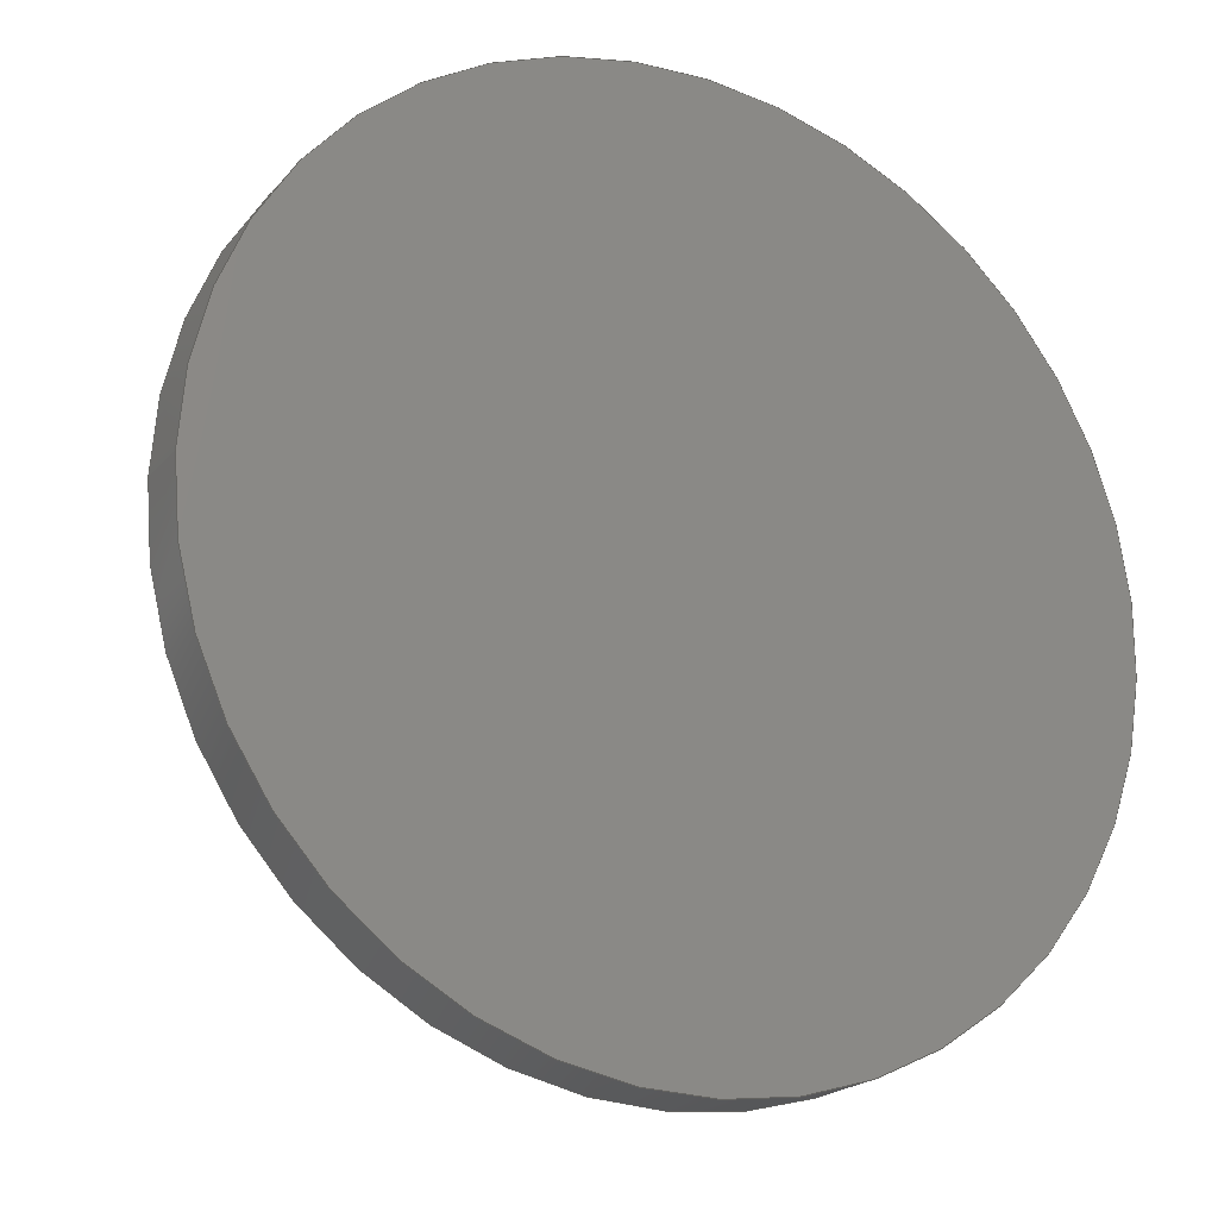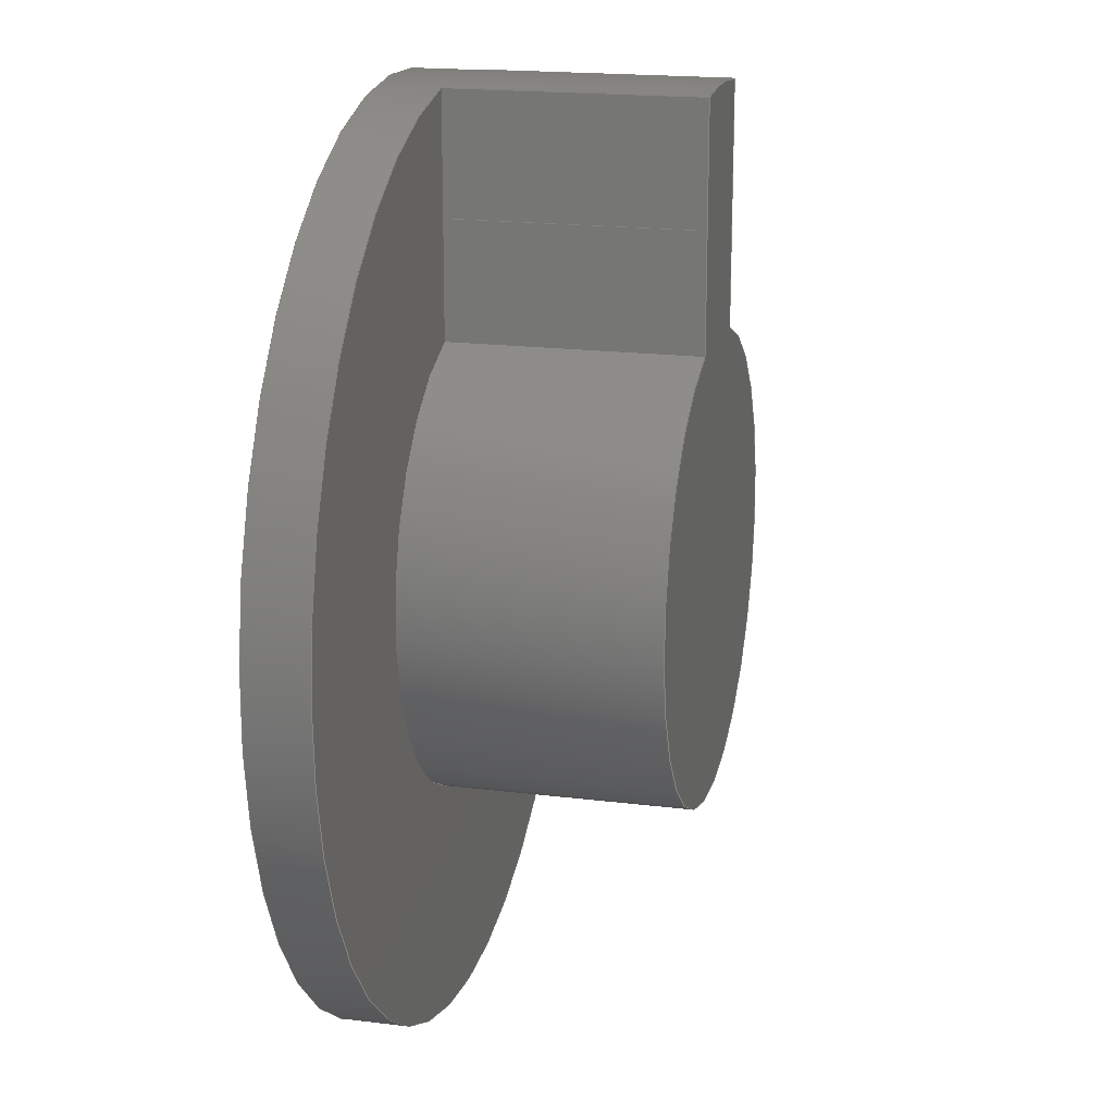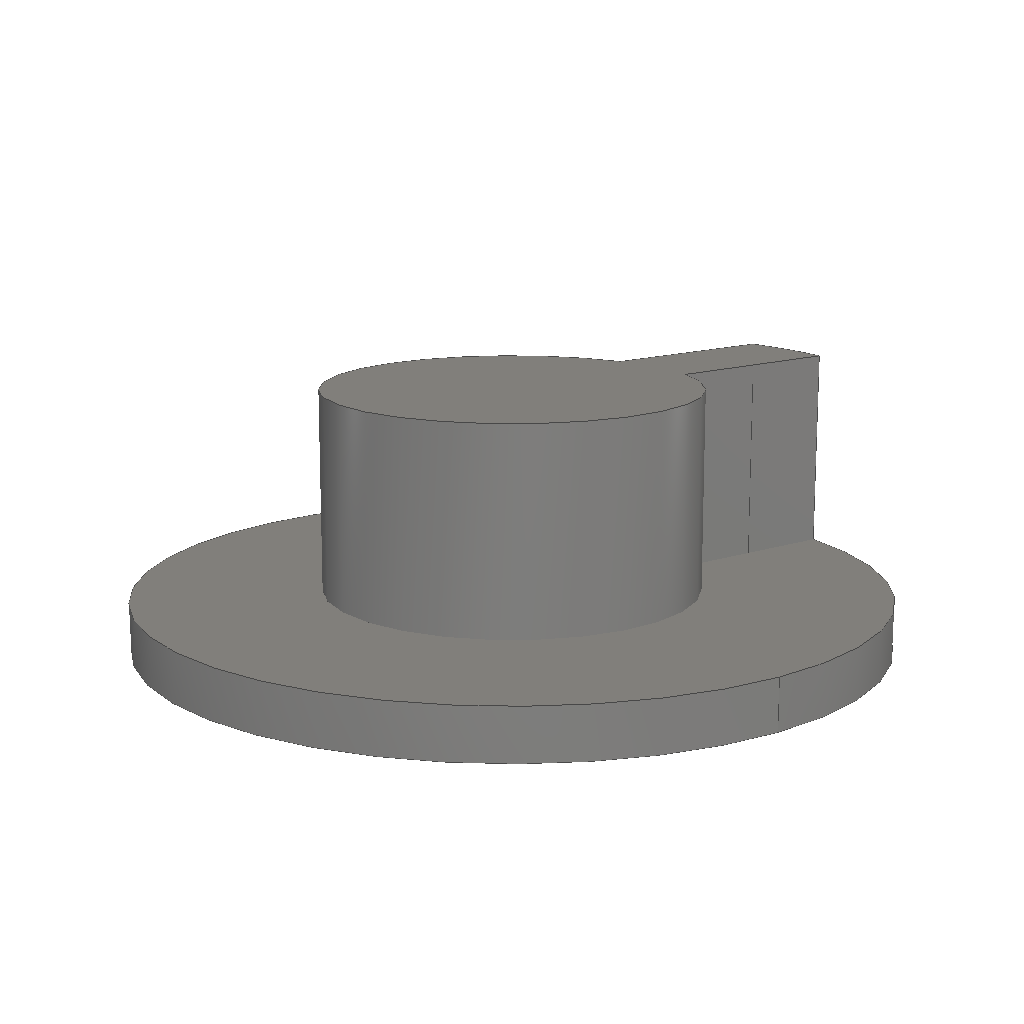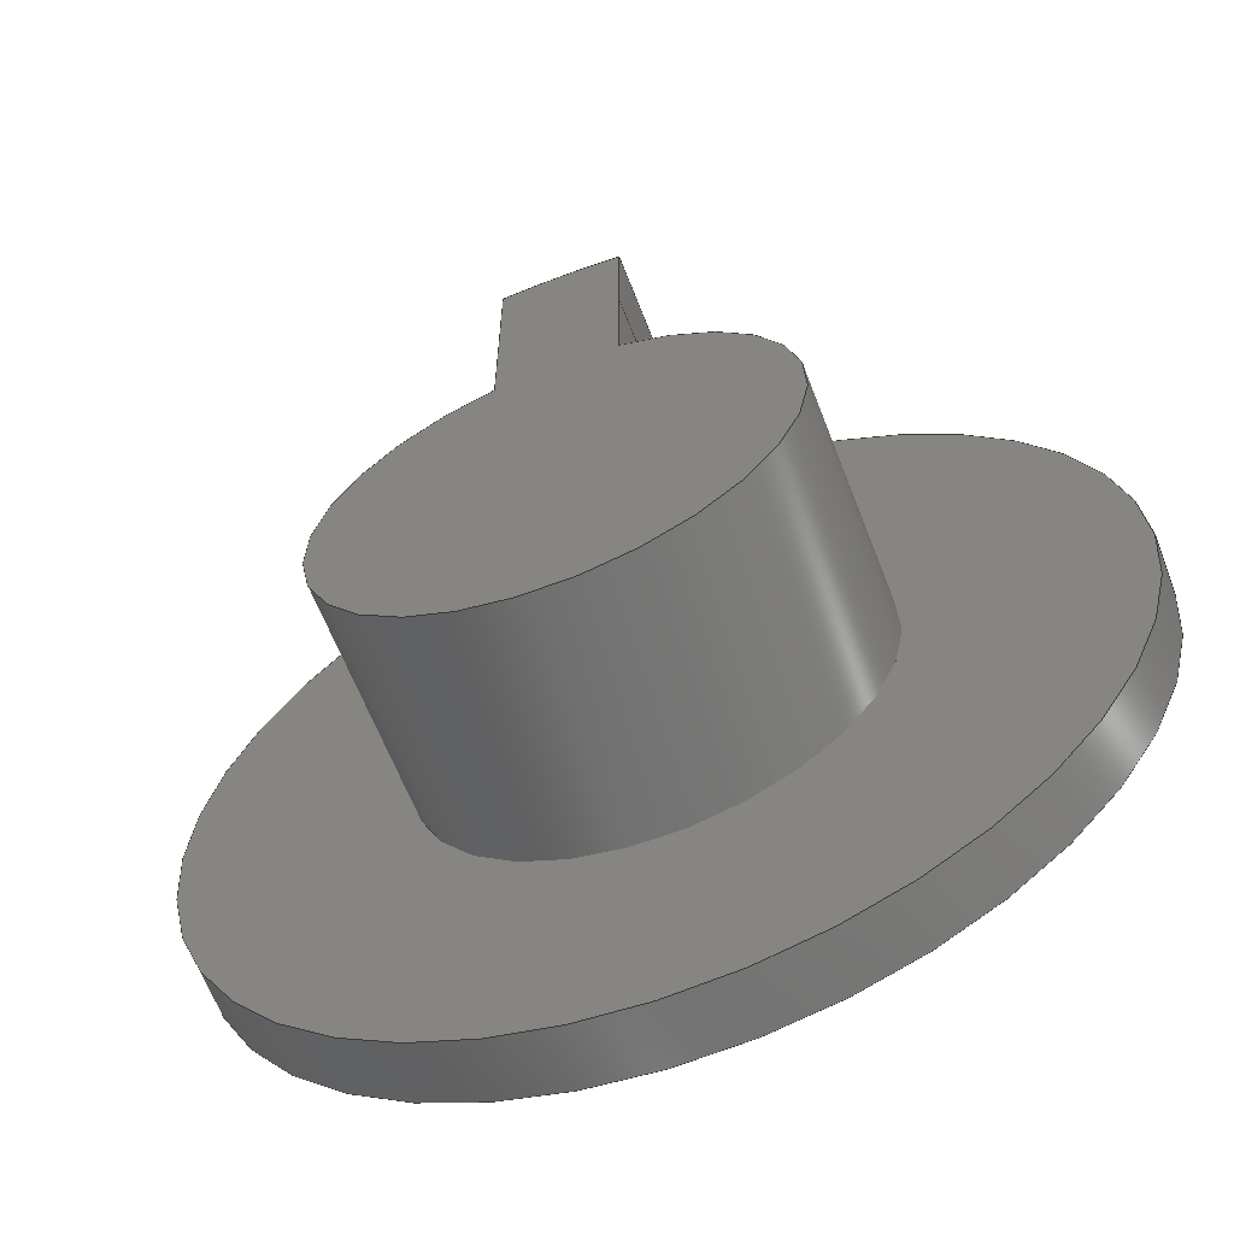
<metadata>
{"format":"step","ext":"step","renderer":"f3d","projection":"perspective","resolution":1024,"background":"white","views":[{"elev":-20.4,"azim":-28.0,"up":"+Z"},{"elev":18.0,"azim":103.9,"up":"+Z"},{"elev":13.4,"azim":-127.7,"up":"+Y"},{"elev":-63.0,"azim":-158.9,"up":"+Z"}]}
</metadata>
<code>
ISO-10303-21;
DATA;
#1=MECHANICAL_DESIGN_GEOMETRIC_PRESENTATION_REPRESENTATION('',(#4),#279);
#2=SHAPE_REPRESENTATION_RELATIONSHIP('SRR','None',#286,#3);
#3=ADVANCED_BREP_SHAPE_REPRESENTATION('',(#5),#278);
#4=STYLED_ITEM('',(#296),#5);
#5=MANIFOLD_SOLID_BREP('Body1',#155);
#6=CIRCLE('',#174,0.75);
#7=CIRCLE('',#175,0.75);
#8=CIRCLE('',#177,1.5);
#9=CIRCLE('',#179,1.5);
#10=CIRCLE('',#180,1.5);
#11=CIRCLE('',#181,1.5);
#12=CYLINDRICAL_SURFACE('',#173,0.75);
#13=CYLINDRICAL_SURFACE('',#178,1.5);
#14=FACE_OUTER_BOUND('',#23,.T.);
#15=FACE_OUTER_BOUND('',#24,.T.);
#16=FACE_OUTER_BOUND('',#25,.T.);
#17=FACE_OUTER_BOUND('',#26,.T.);
#18=FACE_OUTER_BOUND('',#27,.T.);
#19=FACE_OUTER_BOUND('',#28,.T.);
#20=FACE_OUTER_BOUND('',#29,.T.);
#21=FACE_OUTER_BOUND('',#30,.T.);
#22=FACE_OUTER_BOUND('',#31,.T.);
#23=EDGE_LOOP('',(#97,#98,#99,#100));
#24=EDGE_LOOP('',(#101,#102,#103,#104));
#25=EDGE_LOOP('',(#105,#106,#107,#108));
#26=EDGE_LOOP('',(#109,#110,#111,#112));
#27=EDGE_LOOP('',(#113,#114,#115,#116));
#28=EDGE_LOOP('',(#117,#118,#119,#120,#121,#122));
#29=EDGE_LOOP('',(#123,#124,#125,#126,#127,#128,#129,#130));
#30=EDGE_LOOP('',(#131,#132,#133,#134,#135,#136,#137));
#31=EDGE_LOOP('',(#138));
#32=LINE('',#235,#47);
#33=LINE('',#237,#48);
#34=LINE('',#239,#49);
#35=LINE('',#240,#50);
#36=LINE('',#243,#51);
#37=LINE('',#245,#52);
#38=LINE('',#246,#53);
#39=LINE('',#250,#54);
#40=LINE('',#252,#55);
#41=LINE('',#254,#56);
#42=LINE('',#255,#57);
#43=LINE('',#258,#58);
#44=LINE('',#260,#59);
#45=LINE('',#261,#60);
#46=LINE('',#272,#61);
#47=VECTOR('',#188,1);
#48=VECTOR('',#189,1);
#49=VECTOR('',#190,1);
#50=VECTOR('',#191,1);
#51=VECTOR('',#194,1);
#52=VECTOR('',#195,1);
#53=VECTOR('',#196,1);
#54=VECTOR('',#199,1);
#55=VECTOR('',#200,1);
#56=VECTOR('',#201,1);
#57=VECTOR('',#202,1);
#58=VECTOR('',#205,1);
#59=VECTOR('',#206,1);
#60=VECTOR('',#207,1);
#61=VECTOR('',#224,1.5);
#62=VERTEX_POINT('',#233);
#63=VERTEX_POINT('',#234);
#64=VERTEX_POINT('',#236);
#65=VERTEX_POINT('',#238);
#66=VERTEX_POINT('',#242);
#67=VERTEX_POINT('',#244);
#68=VERTEX_POINT('',#248);
#69=VERTEX_POINT('',#249);
#70=VERTEX_POINT('',#251);
#71=VERTEX_POINT('',#253);
#72=VERTEX_POINT('',#257);
#73=VERTEX_POINT('',#259);
#74=VERTEX_POINT('',#268);
#75=VERTEX_POINT('',#271);
#76=EDGE_CURVE('',#62,#63,#32,.T.);
#77=EDGE_CURVE('',#64,#62,#33,.T.);
#78=EDGE_CURVE('',#65,#64,#34,.T.);
#79=EDGE_CURVE('',#63,#65,#35,.T.);
#80=EDGE_CURVE('',#63,#66,#36,.T.);
#81=EDGE_CURVE('',#67,#65,#37,.T.);
#82=EDGE_CURVE('',#66,#67,#38,.T.);
#83=EDGE_CURVE('',#68,#69,#39,.T.);
#84=EDGE_CURVE('',#68,#70,#40,.T.);
#85=EDGE_CURVE('',#71,#70,#41,.T.);
#86=EDGE_CURVE('',#69,#71,#42,.T.);
#87=EDGE_CURVE('',#69,#72,#43,.T.);
#88=EDGE_CURVE('',#73,#71,#44,.T.);
#89=EDGE_CURVE('',#72,#73,#45,.T.);
#90=EDGE_CURVE('',#64,#73,#6,.T.);
#91=EDGE_CURVE('',#72,#62,#7,.T.);
#92=EDGE_CURVE('',#70,#67,#8,.T.);
#93=EDGE_CURVE('',#66,#74,#9,.T.);
#94=EDGE_CURVE('',#74,#68,#10,.T.);
#95=EDGE_CURVE('',#74,#75,#46,.T.);
#96=EDGE_CURVE('',#75,#75,#11,.T.);
#97=ORIENTED_EDGE('',*,*,#76,.F.);
#98=ORIENTED_EDGE('',*,*,#77,.F.);
#99=ORIENTED_EDGE('',*,*,#78,.F.);
#100=ORIENTED_EDGE('',*,*,#79,.F.);
#101=ORIENTED_EDGE('',*,*,#80,.F.);
#102=ORIENTED_EDGE('',*,*,#79,.T.);
#103=ORIENTED_EDGE('',*,*,#81,.F.);
#104=ORIENTED_EDGE('',*,*,#82,.F.);
#105=ORIENTED_EDGE('',*,*,#83,.F.);
#106=ORIENTED_EDGE('',*,*,#84,.T.);
#107=ORIENTED_EDGE('',*,*,#85,.F.);
#108=ORIENTED_EDGE('',*,*,#86,.F.);
#109=ORIENTED_EDGE('',*,*,#87,.F.);
#110=ORIENTED_EDGE('',*,*,#86,.T.);
#111=ORIENTED_EDGE('',*,*,#88,.F.);
#112=ORIENTED_EDGE('',*,*,#89,.F.);
#113=ORIENTED_EDGE('',*,*,#89,.T.);
#114=ORIENTED_EDGE('',*,*,#90,.F.);
#115=ORIENTED_EDGE('',*,*,#77,.T.);
#116=ORIENTED_EDGE('',*,*,#91,.F.);
#117=ORIENTED_EDGE('',*,*,#90,.T.);
#118=ORIENTED_EDGE('',*,*,#88,.T.);
#119=ORIENTED_EDGE('',*,*,#85,.T.);
#120=ORIENTED_EDGE('',*,*,#92,.T.);
#121=ORIENTED_EDGE('',*,*,#81,.T.);
#122=ORIENTED_EDGE('',*,*,#78,.T.);
#123=ORIENTED_EDGE('',*,*,#93,.F.);
#124=ORIENTED_EDGE('',*,*,#82,.T.);
#125=ORIENTED_EDGE('',*,*,#92,.F.);
#126=ORIENTED_EDGE('',*,*,#84,.F.);
#127=ORIENTED_EDGE('',*,*,#94,.F.);
#128=ORIENTED_EDGE('',*,*,#95,.T.);
#129=ORIENTED_EDGE('',*,*,#96,.T.);
#130=ORIENTED_EDGE('',*,*,#95,.F.);
#131=ORIENTED_EDGE('',*,*,#80,.T.);
#132=ORIENTED_EDGE('',*,*,#93,.T.);
#133=ORIENTED_EDGE('',*,*,#94,.T.);
#134=ORIENTED_EDGE('',*,*,#83,.T.);
#135=ORIENTED_EDGE('',*,*,#87,.T.);
#136=ORIENTED_EDGE('',*,*,#91,.T.);
#137=ORIENTED_EDGE('',*,*,#76,.T.);
#138=ORIENTED_EDGE('',*,*,#96,.F.);
#139=PLANE('',#169);
#140=PLANE('',#170);
#141=PLANE('',#171);
#142=PLANE('',#172);
#143=PLANE('',#176);
#144=PLANE('',#182);
#145=PLANE('',#183);
#146=ADVANCED_FACE('',(#14),#139,.T.);
#147=ADVANCED_FACE('',(#15),#140,.T.);
#148=ADVANCED_FACE('',(#16),#141,.T.);
#149=ADVANCED_FACE('',(#17),#142,.T.);
#150=ADVANCED_FACE('',(#18),#12,.T.);
#151=ADVANCED_FACE('',(#19),#143,.T.);
#152=ADVANCED_FACE('',(#20),#13,.T.);
#153=ADVANCED_FACE('',(#21),#144,.T.);
#154=ADVANCED_FACE('',(#22),#145,.F.);
#155=CLOSED_SHELL('',(#146,#147,#148,#149,#150,#151,#152,#153,#154));
#156=DERIVED_UNIT_ELEMENT(#158,1);
#157=DERIVED_UNIT_ELEMENT(#281,3);
#158=(
MASS_UNIT()
NAMED_UNIT(*)
SI_UNIT(.KILO.,.GRAM.)
);
#159=DERIVED_UNIT((#156,#157));
#160=MEASURE_REPRESENTATION_ITEM('density measure',
POSITIVE_RATIO_MEASURE(7850),#159);
#161=PROPERTY_DEFINITION_REPRESENTATION(#166,#163);
#162=PROPERTY_DEFINITION_REPRESENTATION(#167,#164);
#163=REPRESENTATION('material name',(#165),#278);
#164=REPRESENTATION('density',(#160),#278);
#165=DESCRIPTIVE_REPRESENTATION_ITEM('Steel','Steel');
#166=PROPERTY_DEFINITION('material property','material name',#288);
#167=PROPERTY_DEFINITION('material property','density of part',#288);
#168=AXIS2_PLACEMENT_3D('placement',#231,#184,#185);
#169=AXIS2_PLACEMENT_3D('',#232,#186,#187);
#170=AXIS2_PLACEMENT_3D('',#241,#192,#193);
#171=AXIS2_PLACEMENT_3D('',#247,#197,#198);
#172=AXIS2_PLACEMENT_3D('',#256,#203,#204);
#173=AXIS2_PLACEMENT_3D('',#262,#208,#209);
#174=AXIS2_PLACEMENT_3D('',#263,#210,#211);
#175=AXIS2_PLACEMENT_3D('',#264,#212,#213);
#176=AXIS2_PLACEMENT_3D('',#265,#214,#215);
#177=AXIS2_PLACEMENT_3D('',#266,#216,#217);
#178=AXIS2_PLACEMENT_3D('',#267,#218,#219);
#179=AXIS2_PLACEMENT_3D('',#269,#220,#221);
#180=AXIS2_PLACEMENT_3D('',#270,#222,#223);
#181=AXIS2_PLACEMENT_3D('',#273,#225,#226);
#182=AXIS2_PLACEMENT_3D('',#274,#227,#228);
#183=AXIS2_PLACEMENT_3D('',#275,#229,#230);
#184=DIRECTION('axis',(0,0,1));
#185=DIRECTION('refdir',(1,0,0));
#186=DIRECTION('center_axis',(1,0,0));
#187=DIRECTION('ref_axis',(0,0,-1));
#188=DIRECTION('',(0,0,1));
#189=DIRECTION('',(0,-1,0));
#190=DIRECTION('',(0,0,-1));
#191=DIRECTION('',(0,1,0));
#192=DIRECTION('center_axis',(1,0,-0.000764));
#193=DIRECTION('ref_axis',(-0.000764,0,-1));
#194=DIRECTION('',(0.000764,0,1));
#195=DIRECTION('',(-0.000764,0,-1));
#196=DIRECTION('',(0,1,0));
#197=DIRECTION('center_axis',(-1,0,-0.0003254));
#198=DIRECTION('ref_axis',(-0.0003254,0,1));
#199=DIRECTION('',(0.0003254,0,-1));
#200=DIRECTION('',(0,1,0));
#201=DIRECTION('',(-0.0003254,0,1));
#202=DIRECTION('',(0,1,0));
#203=DIRECTION('center_axis',(-1,0,0));
#204=DIRECTION('ref_axis',(0,0,1));
#205=DIRECTION('',(0,0,-1));
#206=DIRECTION('',(0,0,1));
#207=DIRECTION('',(0,1,0));
#208=DIRECTION('center_axis',(0,1,0));
#209=DIRECTION('ref_axis',(-6.123e-17,0,-1));
#210=DIRECTION('center_axis',(0,1,0));
#211=DIRECTION('ref_axis',(-1,0,0));
#212=DIRECTION('center_axis',(0,-1,0));
#213=DIRECTION('ref_axis',(-1,0,0));
#214=DIRECTION('center_axis',(0,1,0));
#215=DIRECTION('ref_axis',(-1,0,0));
#216=DIRECTION('center_axis',(0,1,0));
#217=DIRECTION('ref_axis',(-1,0,0));
#218=DIRECTION('center_axis',(0,1,0));
#219=DIRECTION('ref_axis',(1,0,0));
#220=DIRECTION('center_axis',(0,1,0));
#221=DIRECTION('ref_axis',(1,0,0));
#222=DIRECTION('center_axis',(0,1,0));
#223=DIRECTION('ref_axis',(1,0,0));
#224=DIRECTION('',(0,-1,0));
#225=DIRECTION('center_axis',(0,1,0));
#226=DIRECTION('ref_axis',(1,0,0));
#227=DIRECTION('center_axis',(0,1,0));
#228=DIRECTION('ref_axis',(1,0,0));
#229=DIRECTION('center_axis',(0,1,0));
#230=DIRECTION('ref_axis',(1,0,0));
#231=CARTESIAN_POINT('',(0,0,0));
#232=CARTESIAN_POINT('Origin',(0.2,0.2,1.1));
#233=CARTESIAN_POINT('',(0.2,0.2,0.7228));
#234=CARTESIAN_POINT('',(0.2,0.2,1.1));
#235=CARTESIAN_POINT('',(0.2,0.2,0.55));
#236=CARTESIAN_POINT('',(0.2,1,0.7228));
#237=CARTESIAN_POINT('',(0.2,0.2,0.7228));
#238=CARTESIAN_POINT('',(0.2,1,1.1));
#239=CARTESIAN_POINT('',(0.2,1,1.1));
#240=CARTESIAN_POINT('',(0.2,0.2,1.1));
#241=CARTESIAN_POINT('Origin',(0.2003,0.2,1.487));
#242=CARTESIAN_POINT('',(0.2003,0.2,1.487));
#243=CARTESIAN_POINT('',(0.1997,0.2,0.7432));
#244=CARTESIAN_POINT('',(0.2003,1,1.487));
#245=CARTESIAN_POINT('',(0.2,1,1.1));
#246=CARTESIAN_POINT('',(0.2003,0.2,1.487));
#247=CARTESIAN_POINT('Origin',(-0.2,0.2,1.1));
#248=CARTESIAN_POINT('',(-0.2001,0.2,1.487));
#249=CARTESIAN_POINT('',(-0.2,0.2,1.1));
#250=CARTESIAN_POINT('',(-0.1998,0.2,0.55));
#251=CARTESIAN_POINT('',(-0.2001,1,1.487));
#252=CARTESIAN_POINT('',(-0.2001,0.2,1.487));
#253=CARTESIAN_POINT('',(-0.2,1,1.1));
#254=CARTESIAN_POINT('',(-0.2,1,1.1));
#255=CARTESIAN_POINT('',(-0.2,0.2,1.1));
#256=CARTESIAN_POINT('Origin',(-0.2,0.2,0.7228));
#257=CARTESIAN_POINT('',(-0.2,0.2,0.7228));
#258=CARTESIAN_POINT('',(-0.2,0.2,0.3614));
#259=CARTESIAN_POINT('',(-0.2,1,0.7228));
#260=CARTESIAN_POINT('',(-0.2,1,1.1));
#261=CARTESIAN_POINT('',(-0.2,0.2,0.7228));
#262=CARTESIAN_POINT('Origin',(0,0.2,0));
#263=CARTESIAN_POINT('Origin',(0,1,0));
#264=CARTESIAN_POINT('Origin',(0,0.2,0));
#265=CARTESIAN_POINT('Origin',(0,1,0));
#266=CARTESIAN_POINT('Origin',(0,1,0));
#267=CARTESIAN_POINT('Origin',(0,0,0));
#268=CARTESIAN_POINT('',(-1.5,0.2,1.837e-16));
#269=CARTESIAN_POINT('Origin',(0,0.2,0));
#270=CARTESIAN_POINT('Origin',(0,0.2,0));
#271=CARTESIAN_POINT('',(-1.5,0,1.837e-16));
#272=CARTESIAN_POINT('',(-1.5,0,1.837e-16));
#273=CARTESIAN_POINT('Origin',(0,0,0));
#274=CARTESIAN_POINT('Origin',(0,0.2,0));
#275=CARTESIAN_POINT('Origin',(0,0,0));
#276=UNCERTAINTY_MEASURE_WITH_UNIT(LENGTH_MEASURE(0.001),#280,
'DISTANCE_ACCURACY_VALUE',
'Maximum model space distance between geometric entities at asserted c
onnectivities');
#277=UNCERTAINTY_MEASURE_WITH_UNIT(LENGTH_MEASURE(0.001),#280,
'DISTANCE_ACCURACY_VALUE',
'Maximum model space distance between geometric entities at asserted c
onnectivities');
#278=(
GEOMETRIC_REPRESENTATION_CONTEXT(3)
GLOBAL_UNCERTAINTY_ASSIGNED_CONTEXT((#276))
GLOBAL_UNIT_ASSIGNED_CONTEXT((#280,#282,#283))
REPRESENTATION_CONTEXT('','3D')
);
#279=(
GEOMETRIC_REPRESENTATION_CONTEXT(3)
GLOBAL_UNCERTAINTY_ASSIGNED_CONTEXT((#277))
GLOBAL_UNIT_ASSIGNED_CONTEXT((#280,#282,#283))
REPRESENTATION_CONTEXT('','3D')
);
#280=(
LENGTH_UNIT()
NAMED_UNIT(*)
SI_UNIT(.CENTI.,.METRE.)
);
#281=(
LENGTH_UNIT()
NAMED_UNIT(*)
SI_UNIT($,.METRE.)
);
#282=(
NAMED_UNIT(*)
PLANE_ANGLE_UNIT()
SI_UNIT($,.RADIAN.)
);
#283=(
NAMED_UNIT(*)
SI_UNIT($,.STERADIAN.)
SOLID_ANGLE_UNIT()
);
#284=SHAPE_DEFINITION_REPRESENTATION(#285,#286);
#285=PRODUCT_DEFINITION_SHAPE('',$,#288);
#286=SHAPE_REPRESENTATION('',(#168),#278);
#287=PRODUCT_DEFINITION_CONTEXT('part definition',#292,'design');
#288=PRODUCT_DEFINITION('Drag Cap','Drag Cap v2',#289,#287);
#289=PRODUCT_DEFINITION_FORMATION('',$,#294);
#290=PRODUCT_RELATED_PRODUCT_CATEGORY('Drag Cap v2','Drag Cap v2',(#294));
#291=APPLICATION_PROTOCOL_DEFINITION('international standard',
'automotive_design',2009,#292);
#292=APPLICATION_CONTEXT(
'Core Data for Automotive Mechanical Design Process');
#293=PRODUCT_CONTEXT('part definition',#292,'mechanical');
#294=PRODUCT('Drag Cap','Drag Cap v2',$,(#293));
#295=PRESENTATION_STYLE_ASSIGNMENT((#297));
#296=PRESENTATION_STYLE_ASSIGNMENT((#298));
#297=SURFACE_STYLE_USAGE(.BOTH.,#299);
#298=SURFACE_STYLE_USAGE(.BOTH.,#300);
#299=SURFACE_SIDE_STYLE('',(#301));
#300=SURFACE_SIDE_STYLE('',(#302));
#301=SURFACE_STYLE_FILL_AREA(#303);
#302=SURFACE_STYLE_FILL_AREA(#304);
#303=FILL_AREA_STYLE('Steel - Satin',(#305));
#304=FILL_AREA_STYLE('Plastic - Glossy (Black)',(#306));
#305=FILL_AREA_STYLE_COLOUR('Steel - Satin',#307);
#306=FILL_AREA_STYLE_COLOUR('Plastic - Glossy (Black)',#308);
#307=COLOUR_RGB('Steel - Satin',0.6275,0.6275,0.6275);
#308=COLOUR_RGB('Plastic - Glossy (Black)',0.09804,0.09804,
0.09804);
ENDSEC;
END-ISO-10303-21;

</code>
